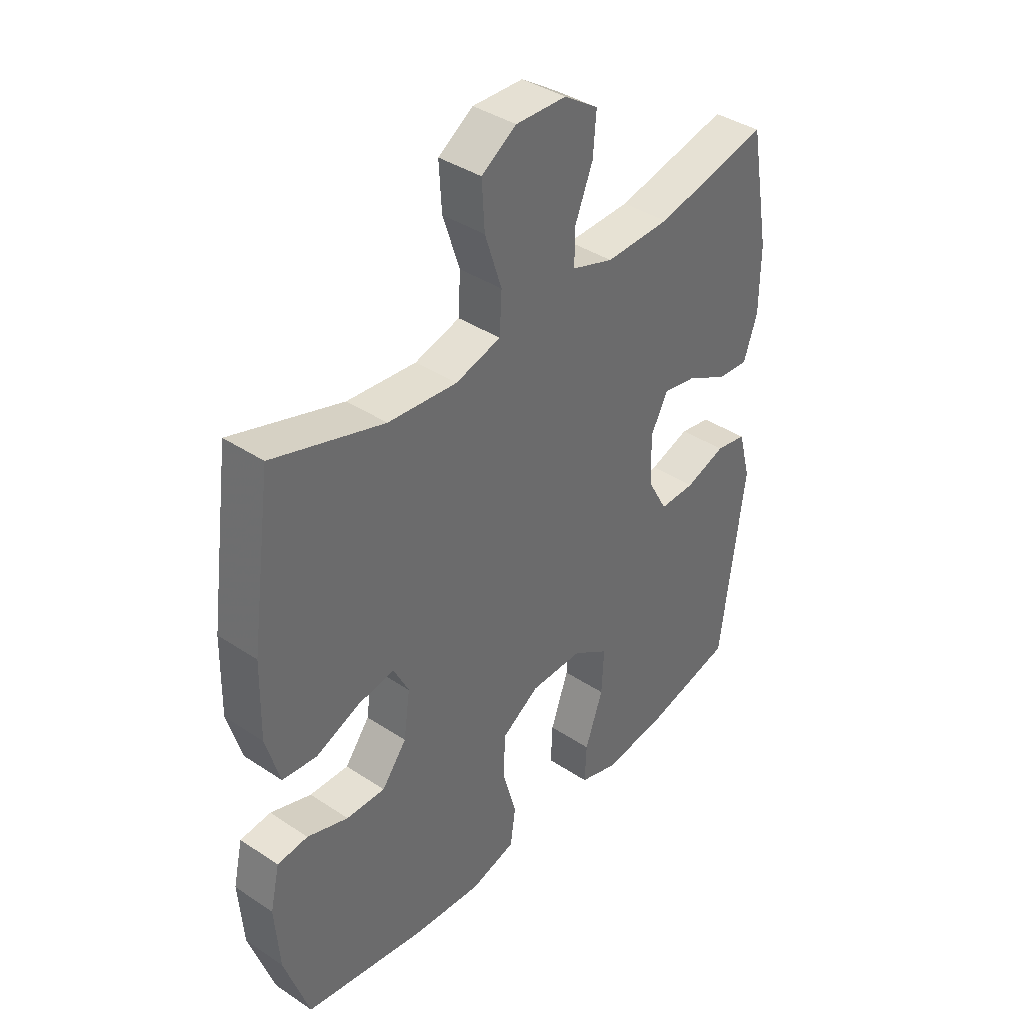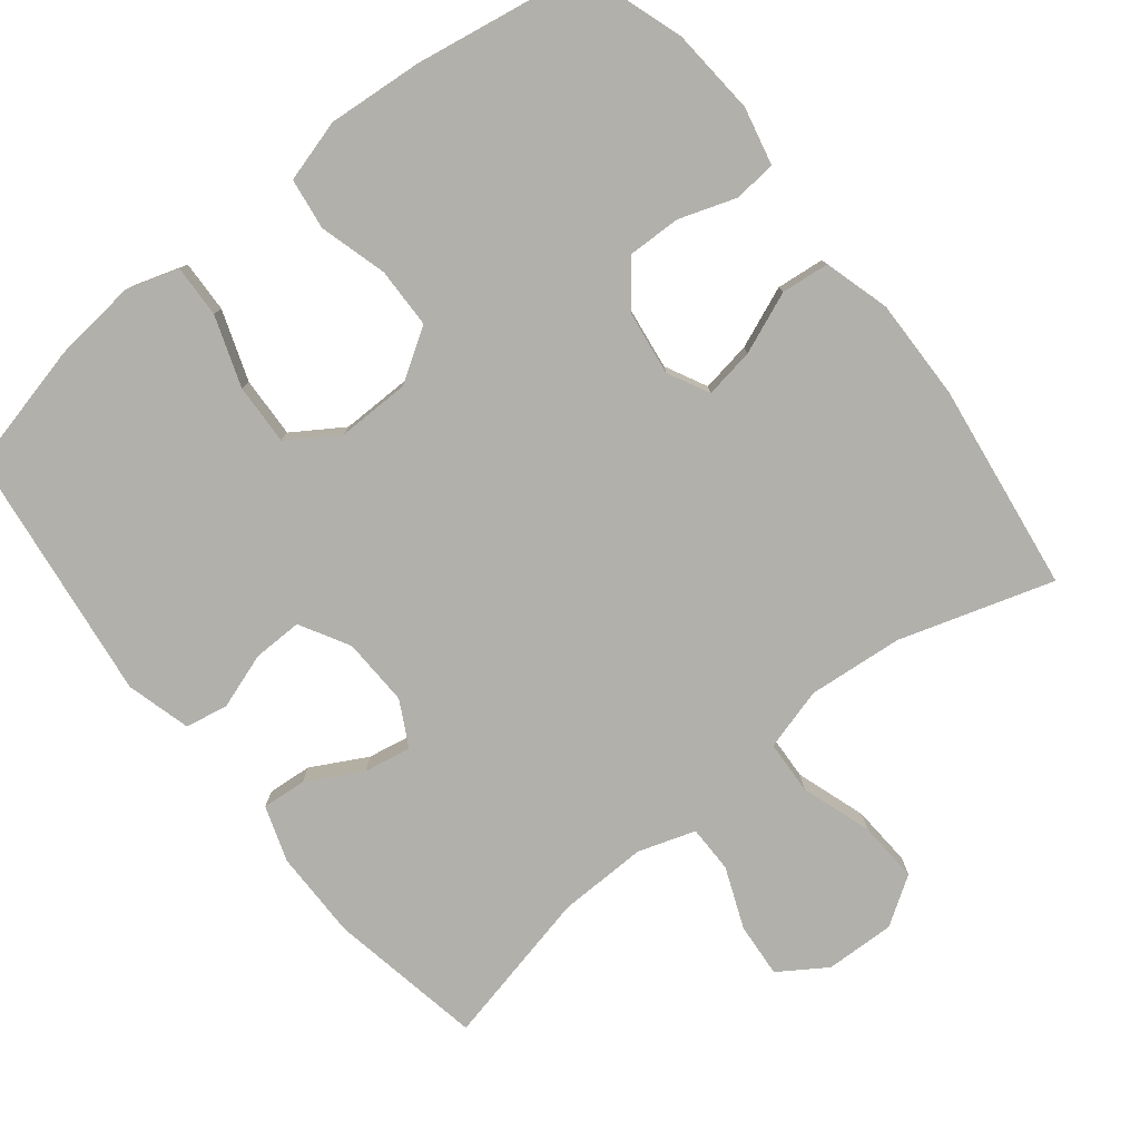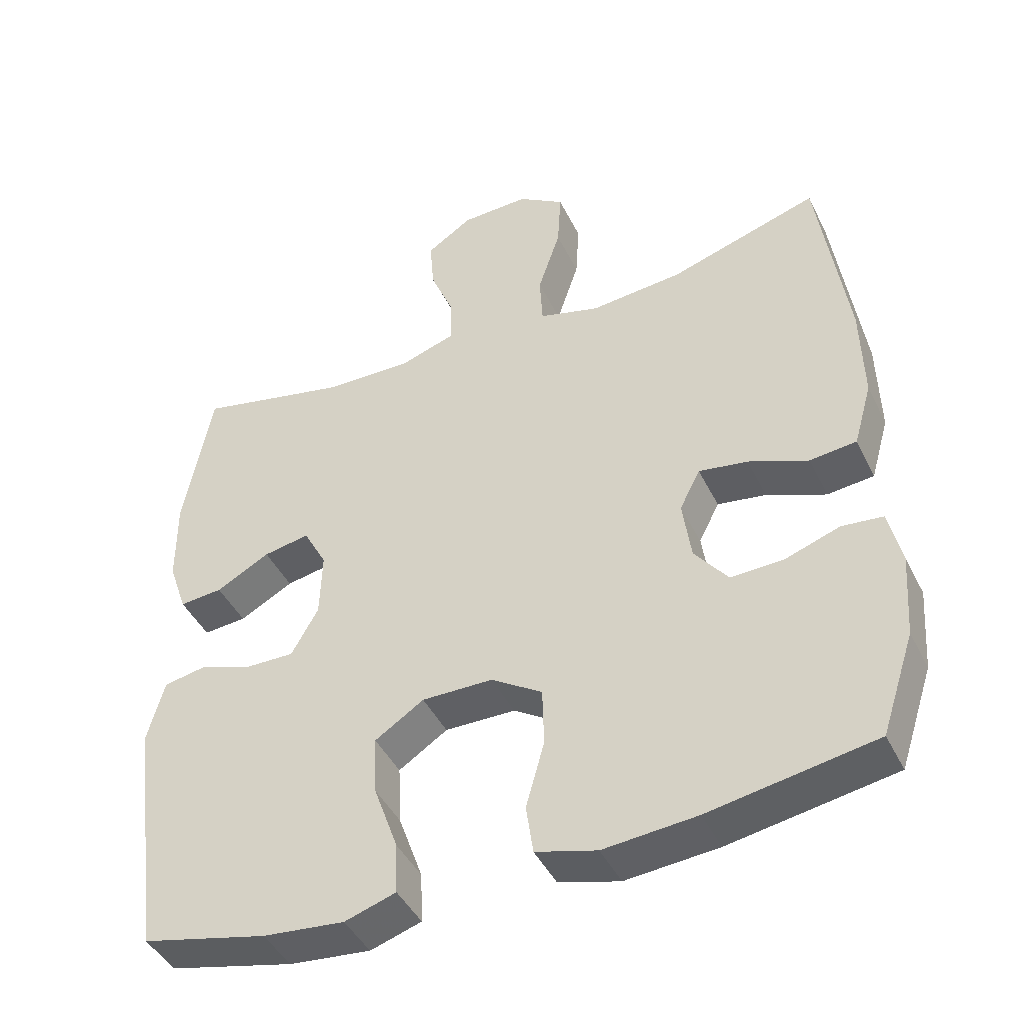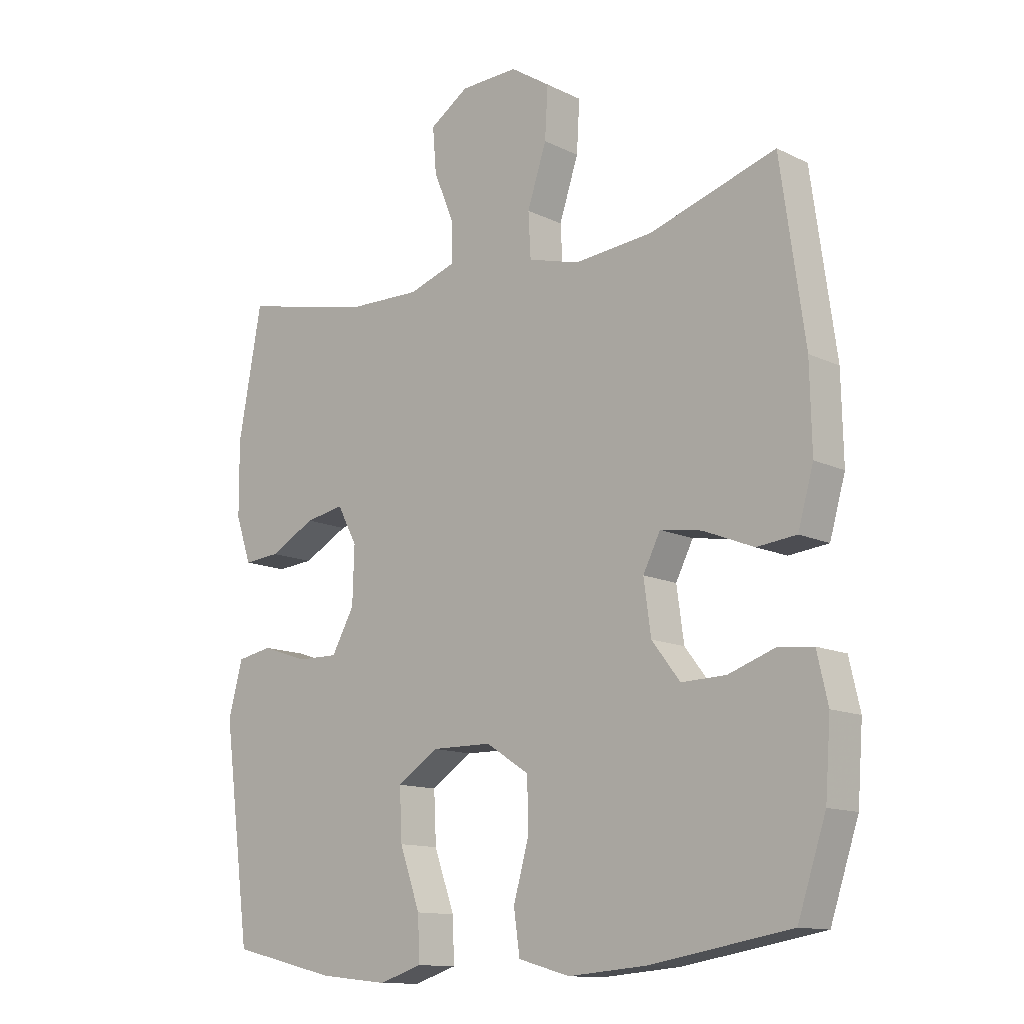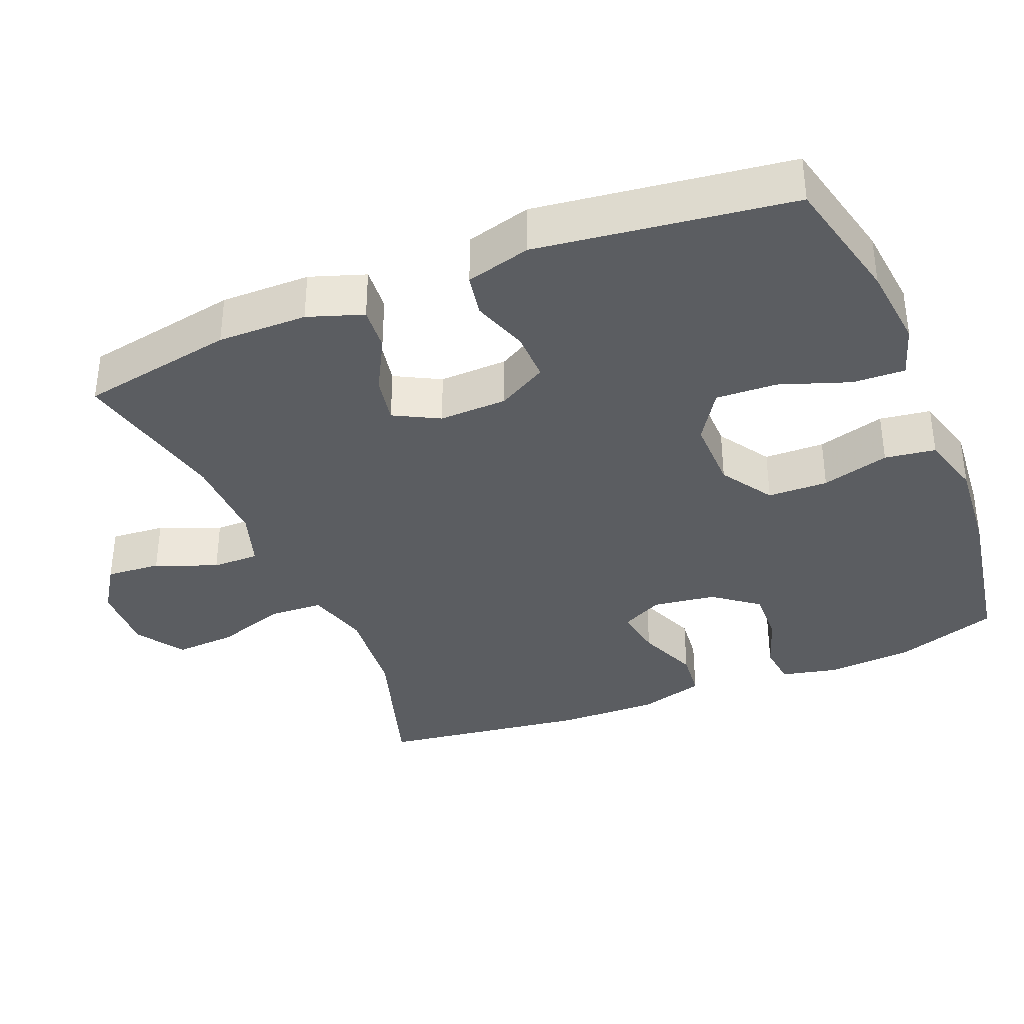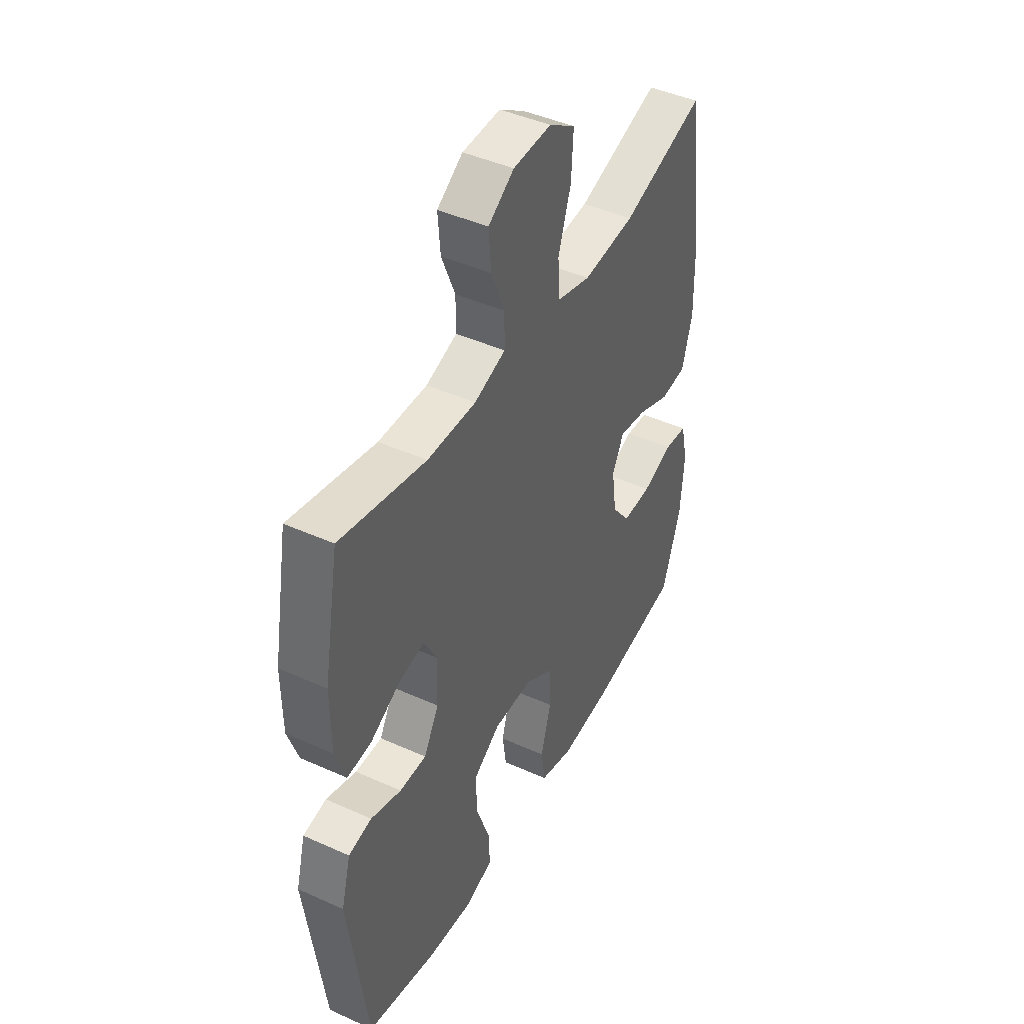
<metadata>
{"format":"obj","ext":"obj","renderer":"f3d","projection":"perspective","resolution":1024,"background":"white","views":[{"elev":39.1,"azim":-50.3,"up":"+Z"},{"elev":-78.5,"azim":-141.4,"up":"+Y"},{"elev":-44.1,"azim":-155.0,"up":"+Z"},{"elev":-12.8,"azim":-138.0,"up":"+Z"},{"elev":-36.2,"azim":112.3,"up":"+Y"},{"elev":44.5,"azim":117.7,"up":"+Z"}]}
</metadata>
<code>
v -0.5 0.07 -0.5
v -0.547 0.07 -0.359
v -0.556 0.07 -0.24
v -0.538 0.07 -0.161
v -0.48 0.07 -0.155
v -0.402 0.07 -0.182
v -0.328 0.07 -0.184
v -0.281 0.07 -0.123
v -0.269 0.07 -0.036
v -0.298 0.07 0.021
v -0.367 0.07 0.01
v -0.451 0.07 -0.024
v -0.517 0.07 -0.017
v -0.543 0.07 0.074
v -0.54 0.07 0.213
v -0.5 0.07 0.5
v -0.289 0.07 0.434
v -0.158 0.07 0.422
v -0.072 0.07 0.446
v -0.068 0.07 0.52
v -0.1 0.07 0.617
v -0.105 0.07 0.702
v -0.039 0.07 0.745
v 0.057 0.07 0.742
v 0.122 0.07 0.699
v 0.116 0.07 0.624
v 0.082 0.07 0.54
v 0.082 0.07 0.475
v 0.161 0.07 0.449
v 0.284 0.07 0.452
v 0.5 0.07 0.5
v 0.539 0.07 0.287
v 0.538 0.07 0.164
v 0.512 0.07 0.088
v 0.451 0.07 0.093
v 0.375 0.07 0.134
v 0.31 0.07 0.146
v 0.277 0.07 0.084
v 0.28 0.07 -0.01
v 0.318 0.07 -0.078
v 0.386 0.07 -0.077
v 0.463 0.07 -0.051
v 0.522 0.07 -0.062
v 0.546 0.07 -0.151
v 0.5 0.07 -0.5
v 0.323 0.07 -0.542
v 0.208 0.07 -0.554
v 0.136 0.07 -0.531
v 0.139 0.07 -0.459
v 0.173 0.07 -0.363
v 0.177 0.07 -0.279
v 0.108 0.07 -0.234
v 0.008 0.07 -0.235
v -0.064 0.07 -0.281
v -0.066 0.07 -0.364
v -0.04 0.07 -0.457
v -0.05 0.07 -0.527
v -0.136 0.07 -0.551
v -0.267 0.07 -0.54
v -0.5 0 -0.5
v -0.547 0 -0.359
v -0.556 0 -0.24
v -0.538 0 -0.161
v -0.48 0 -0.155
v -0.402 0 -0.182
v -0.328 0 -0.184
v -0.281 0 -0.123
v -0.269 0 -0.036
v -0.298 0 0.021
v -0.367 0 0.01
v -0.451 0 -0.024
v -0.517 0 -0.017
v -0.543 0 0.074
v -0.54 0 0.213
v -0.5 0 0.5
v -0.289 0 0.434
v -0.158 0 0.422
v -0.072 0 0.446
v -0.068 0 0.52
v -0.1 0 0.617
v -0.105 0 0.702
v -0.039 0 0.745
v 0.057 0 0.742
v 0.122 0 0.699
v 0.116 0 0.624
v 0.082 0 0.54
v 0.082 0 0.475
v 0.161 0 0.449
v 0.284 0 0.452
v 0.5 0 0.5
v 0.539 0 0.287
v 0.538 0 0.164
v 0.512 0 0.088
v 0.451 0 0.093
v 0.375 0 0.134
v 0.31 0 0.146
v 0.277 0 0.084
v 0.28 0 -0.01
v 0.318 0 -0.078
v 0.386 0 -0.077
v 0.463 0 -0.051
v 0.522 0 -0.062
v 0.546 0 -0.151
v 0.5 0 -0.5
v 0.323 0 -0.542
v 0.208 0 -0.554
v 0.136 0 -0.531
v 0.139 0 -0.459
v 0.173 0 -0.363
v 0.177 0 -0.279
v 0.108 0 -0.234
v 0.008 0 -0.235
v -0.064 0 -0.281
v -0.066 0 -0.364
v -0.04 0 -0.457
v -0.05 0 -0.527
v -0.136 0 -0.551
v -0.267 0 -0.54
f 55 56 57 58
f 54 55 58 59
f 47 48 49 50
f 47 50 51
f 46 47 51
f 45 46 51
f 44 45 51
f 41 42 43 44
f 40 41 44 51
f 39 40 51 52
f 33 34 35 36
f 33 36 37
f 30 31 32 33
f 29 30 33 37
f 28 29 37 38
f 24 25 26 27
f 24 27 28
f 23 24 28
f 20 21 22 23
f 19 20 23 28
f 18 19 28 38
f 14 15 16 17
f 11 12 13 14
f 10 11 14 17
f 9 10 17 18
f 3 4 5 6
f 3 6 7
f 2 3 7
f 54 59 1 2
f 53 54 2 7
f 52 53 7 8
f 18 38 39 52
f 8 9 18 52
f 117 116 115 114
f 118 117 114 113
f 109 108 107 106
f 110 109 106
f 110 106 105
f 110 105 104
f 110 104 103
f 103 102 101 100
f 110 103 100 99
f 111 110 99 98
f 95 94 93 92
f 96 95 92
f 92 91 90 89
f 96 92 89 88
f 97 96 88 87
f 86 85 84 83
f 87 86 83
f 87 83 82
f 82 81 80 79
f 87 82 79 78
f 97 87 78 77
f 76 75 74 73
f 73 72 71 70
f 76 73 70 69
f 77 76 69 68
f 65 64 63 62
f 66 65 62
f 66 62 61
f 61 60 118 113
f 66 61 113 112
f 67 66 112 111
f 111 98 97 77
f 111 77 68 67
f 1 60 61 2
f 2 61 62 3
f 3 62 63 4
f 4 63 64 5
f 5 64 65 6
f 6 65 66 7
f 7 66 67 8
f 8 67 68 9
f 9 68 69 10
f 10 69 70 11
f 11 70 71 12
f 12 71 72 13
f 13 72 73 14
f 14 73 74 15
f 15 74 75 16
f 16 75 76 17
f 17 76 77 18
f 18 77 78 19
f 19 78 79 20
f 20 79 80 21
f 21 80 81 22
f 22 81 82 23
f 23 82 83 24
f 24 83 84 25
f 25 84 85 26
f 26 85 86 27
f 27 86 87 28
f 28 87 88 29
f 29 88 89 30
f 30 89 90 31
f 31 90 91 32
f 32 91 92 33
f 33 92 93 34
f 34 93 94 35
f 35 94 95 36
f 36 95 96 37
f 37 96 97 38
f 38 97 98 39
f 39 98 99 40
f 40 99 100 41
f 41 100 101 42
f 42 101 102 43
f 43 102 103 44
f 44 103 104 45
f 45 104 105 46
f 46 105 106 47
f 47 106 107 48
f 48 107 108 49
f 49 108 109 50
f 50 109 110 51
f 51 110 111 52
f 52 111 112 53
f 53 112 113 54
f 54 113 114 55
f 55 114 115 56
f 56 115 116 57
f 57 116 117 58
f 58 117 118 59
f 59 118 60 1

</code>
